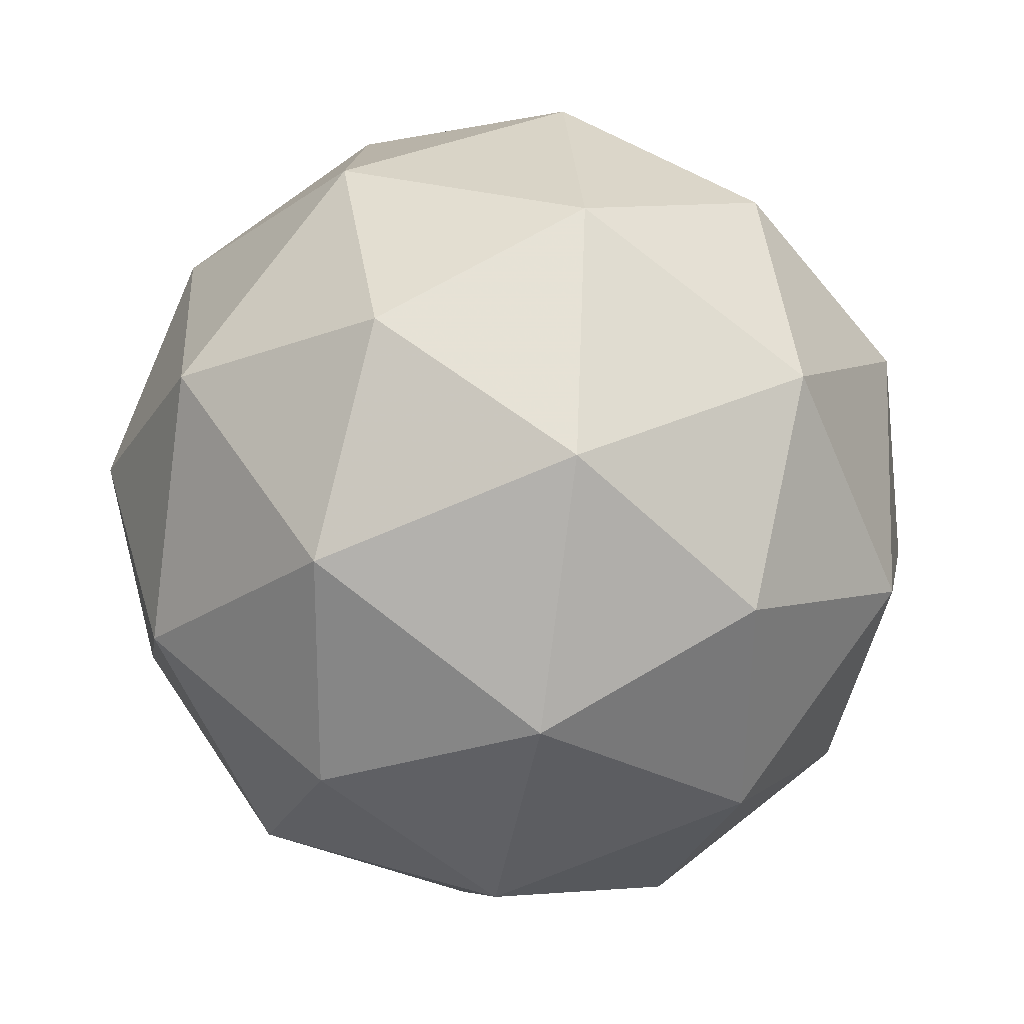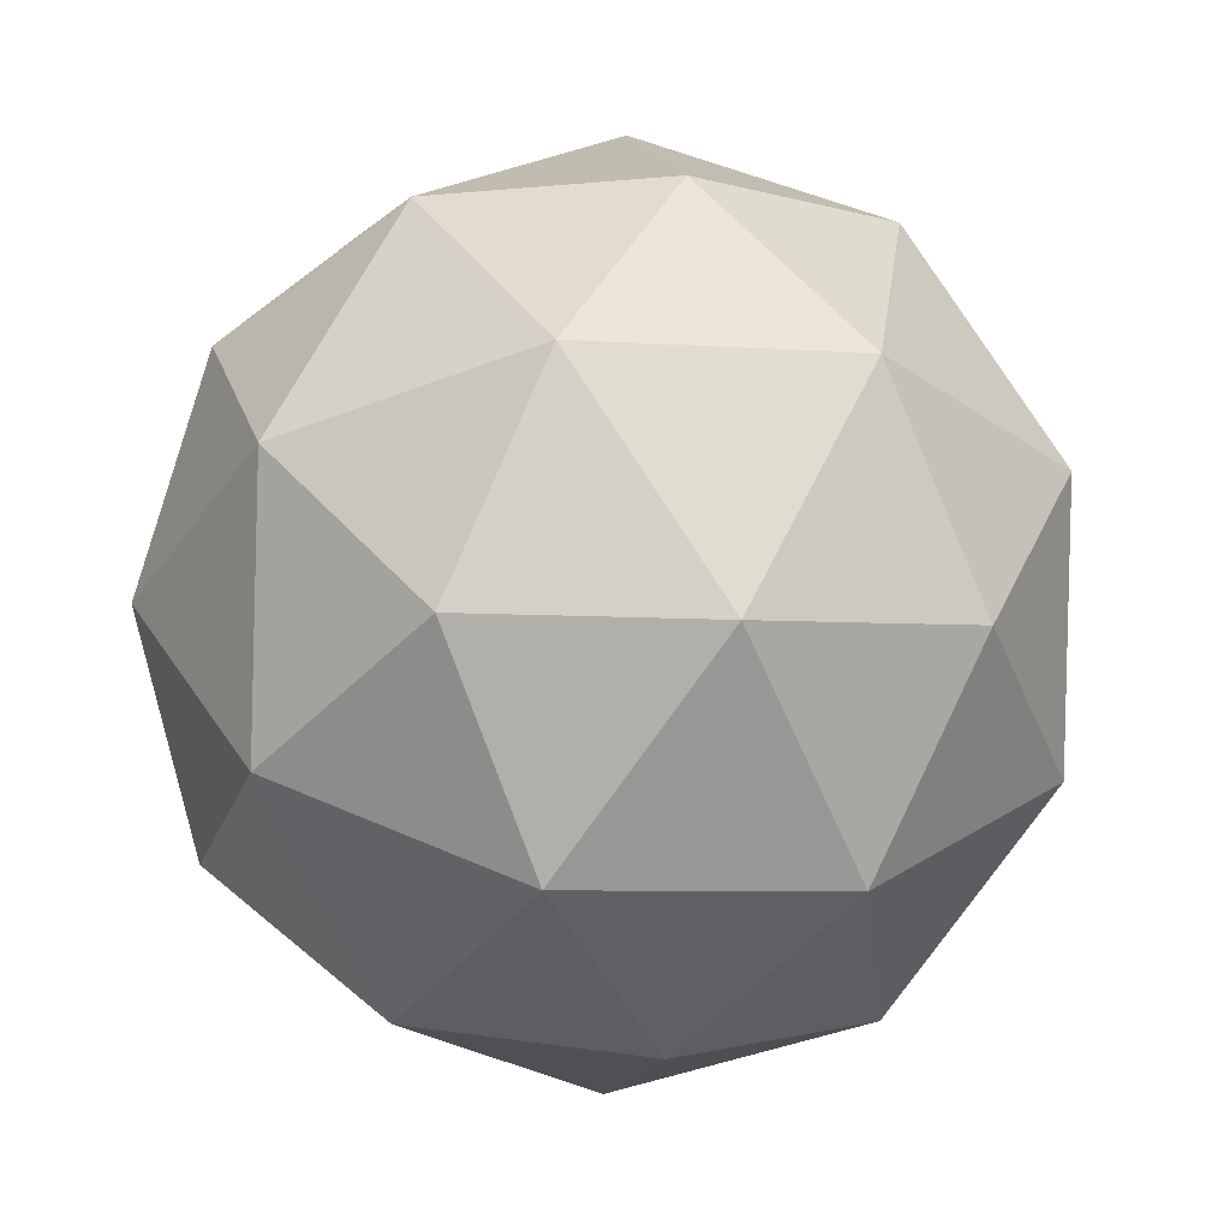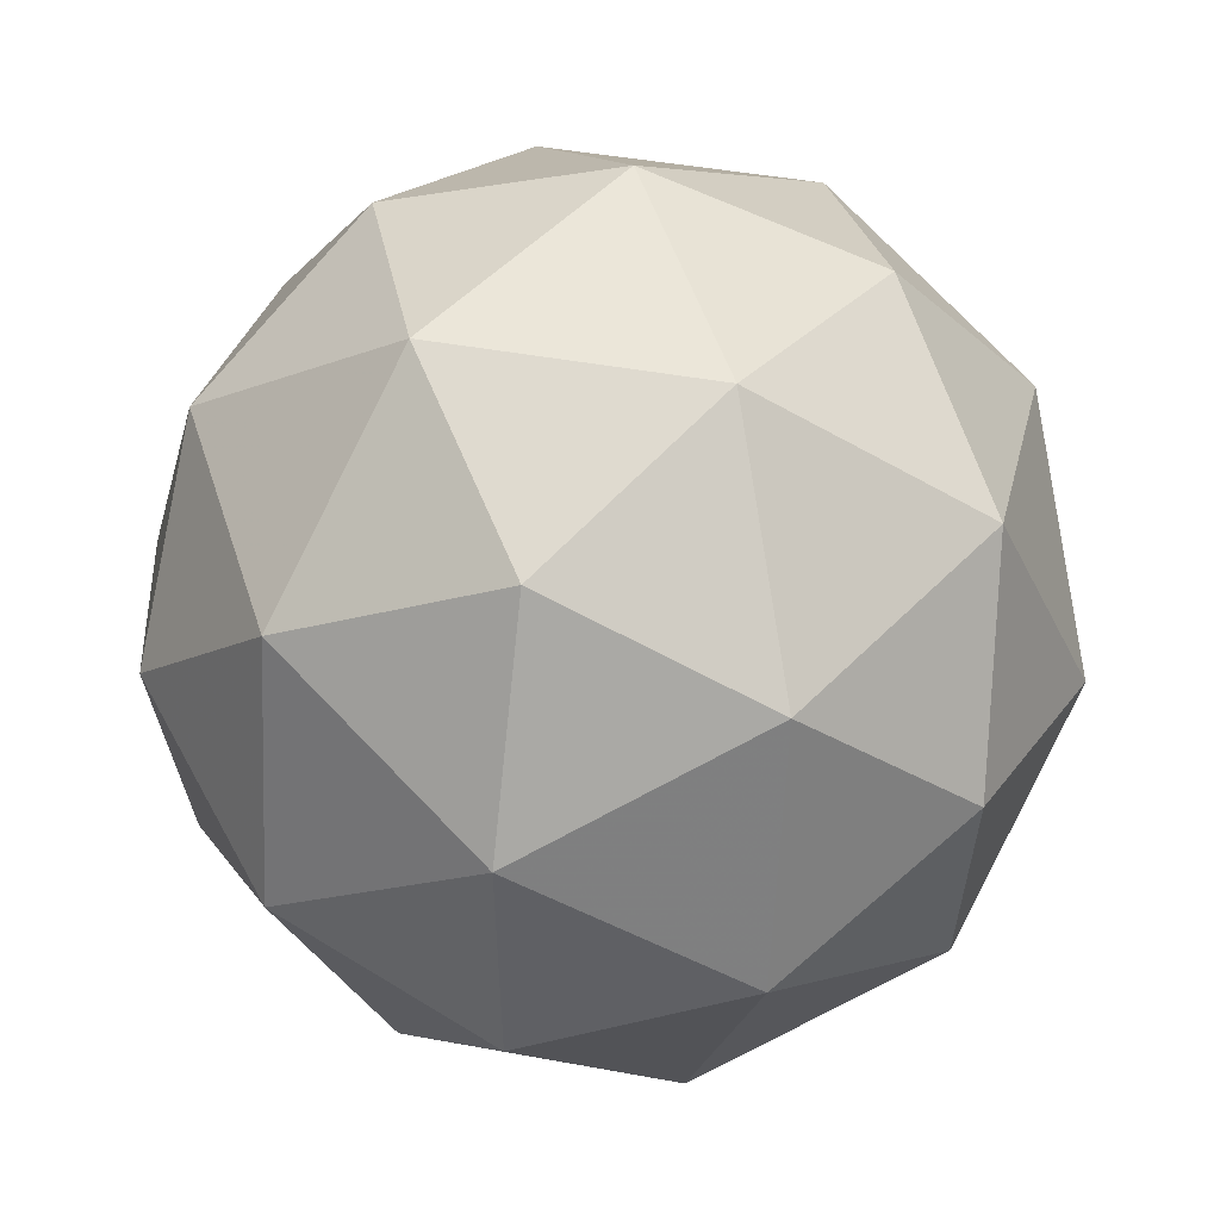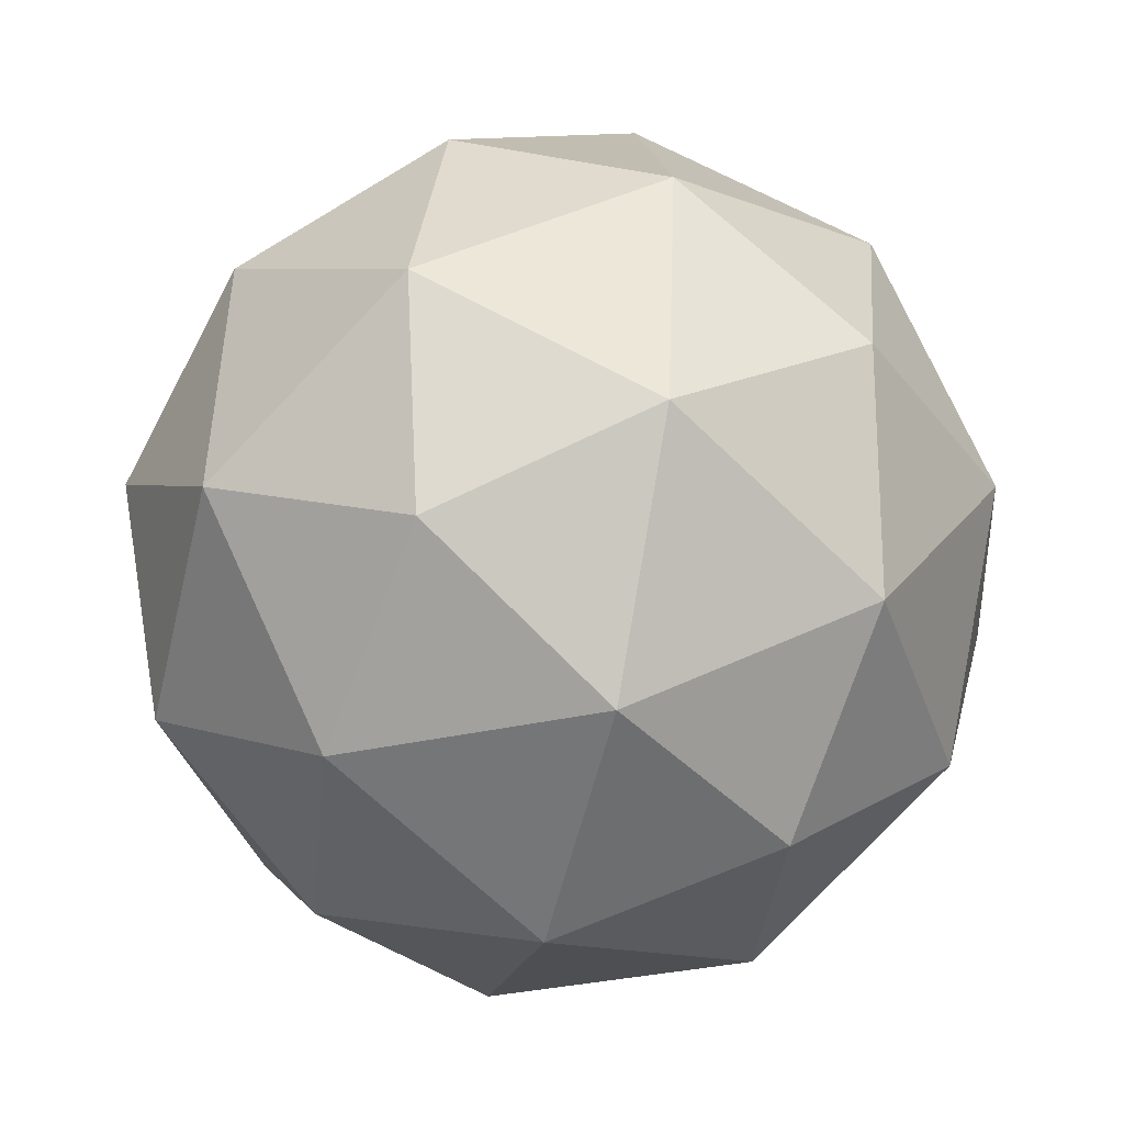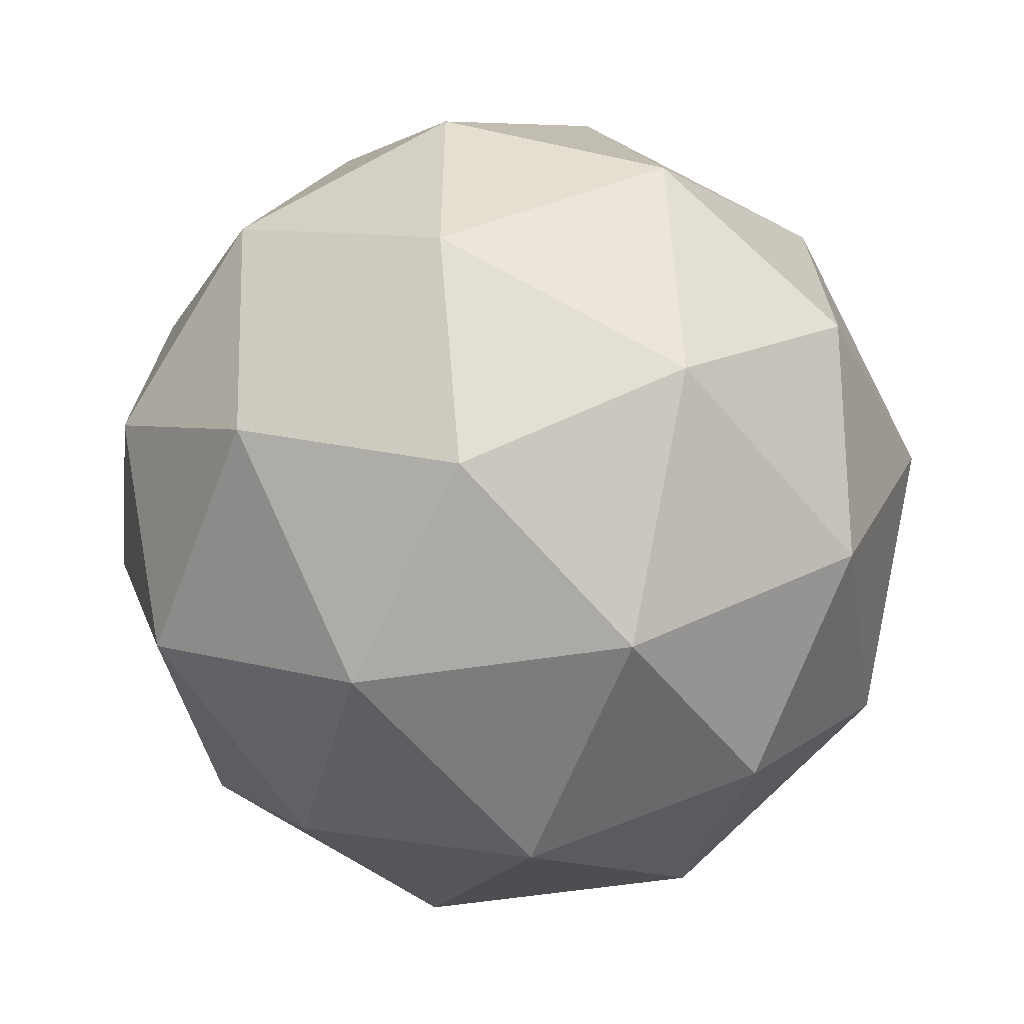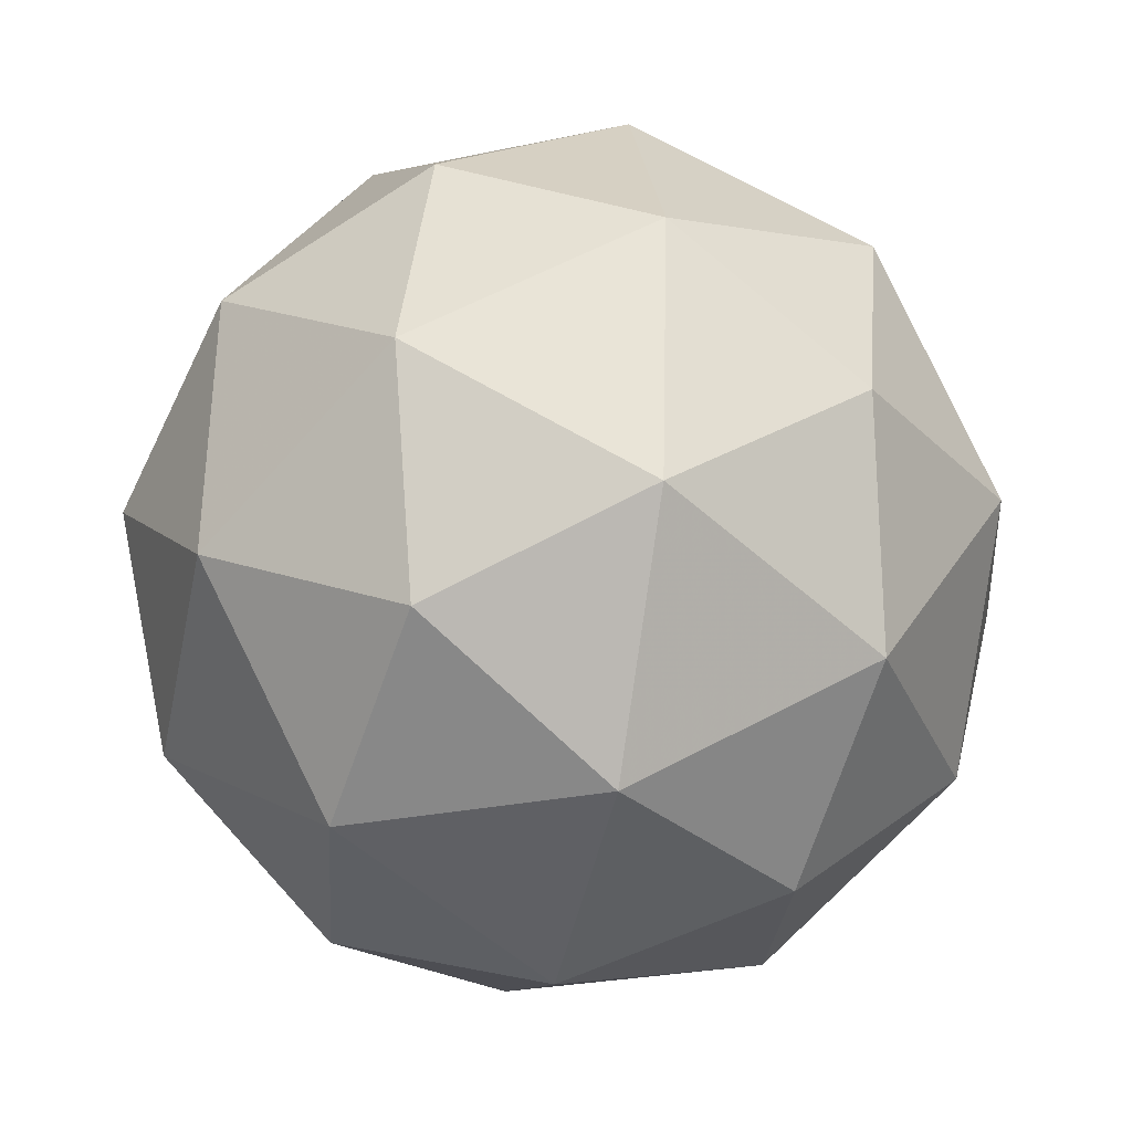
<metadata>
{"format":"obj","ext":"obj","renderer":"f3d","projection":"perspective","resolution":1024,"background":"white","views":[{"elev":2.8,"azim":110.7,"up":"+Y"},{"elev":10.4,"azim":-17.3,"up":"+Y"},{"elev":20.0,"azim":-171.8,"up":"+Z"},{"elev":1.1,"azim":44.4,"up":"+Y"},{"elev":47.0,"azim":-96.1,"up":"+Z"},{"elev":-38.7,"azim":-164.3,"up":"+Z"}]}
</metadata>
<code>
v 26.32 2.223 -9.558
v 26.35 2.252 -9.63
v 26.38 2.187 -9.59
v 26.38 2.201 -9.507
v 26.34 2.275 -9.496
v 26.32 2.306 -9.572
v 26.43 2.246 -9.623
v 26.45 2.215 -9.547
v 26.42 2.269 -9.489
v 26.39 2.334 -9.529
v 26.39 2.32 -9.612
v 26.46 2.298 -9.56
v 26.34 2.195 -9.576
v 26.32 2.234 -9.6
v 26.36 2.212 -9.618
v 26.33 2.282 -9.608
v 26.31 2.266 -9.566
v 26.34 2.203 -9.528
v 26.38 2.182 -9.546
v 26.32 2.247 -9.521
v 26.35 2.234 -9.491
v 26.32 2.296 -9.529
v 26.37 2.291 -9.631
v 26.35 2.323 -9.597
v 26.41 2.209 -9.614
v 26.39 2.247 -9.638
v 26.42 2.198 -9.521
v 26.42 2.19 -9.57
v 26.38 2.274 -9.481
v 26.4 2.23 -9.487
v 26.35 2.331 -9.549
v 26.36 2.312 -9.504
v 26.42 2.287 -9.627
v 26.45 2.225 -9.589
v 26.45 2.239 -9.511
v 26.41 2.309 -9.5
v 26.39 2.339 -9.572
v 26.46 2.274 -9.597
v 26.43 2.318 -9.591
v 26.47 2.255 -9.553
v 26.45 2.287 -9.519
v 26.43 2.326 -9.542
f 1 14 13
f 2 14 16
f 1 13 18
f 1 18 20
f 1 20 17
f 2 16 23
f 3 15 25
f 4 19 27
f 5 21 29
f 6 22 31
f 2 23 26
f 3 25 28
f 4 27 30
f 5 29 32
f 6 31 24
f 7 33 38
f 8 34 40
f 9 35 41
f 10 36 42
f 11 37 39
f 39 42 12
f 39 37 42
f 37 10 42
f 42 41 12
f 42 36 41
f 36 9 41
f 41 40 12
f 41 35 40
f 35 8 40
f 40 38 12
f 40 34 38
f 34 7 38
f 38 39 12
f 38 33 39
f 33 11 39
f 24 37 11
f 24 31 37
f 31 10 37
f 32 36 10
f 32 29 36
f 29 9 36
f 30 35 9
f 30 27 35
f 27 8 35
f 28 34 8
f 28 25 34
f 25 7 34
f 26 33 7
f 26 23 33
f 23 11 33
f 31 32 10
f 31 22 32
f 22 5 32
f 29 30 9
f 29 21 30
f 21 4 30
f 27 28 8
f 27 19 28
f 19 3 28
f 25 26 7
f 25 15 26
f 15 2 26
f 23 24 11
f 23 16 24
f 16 6 24
f 17 22 6
f 17 20 22
f 20 5 22
f 20 21 5
f 20 18 21
f 18 4 21
f 18 19 4
f 18 13 19
f 13 3 19
f 16 17 6
f 16 14 17
f 14 1 17
f 13 15 3
f 13 14 15
f 14 2 15

</code>
